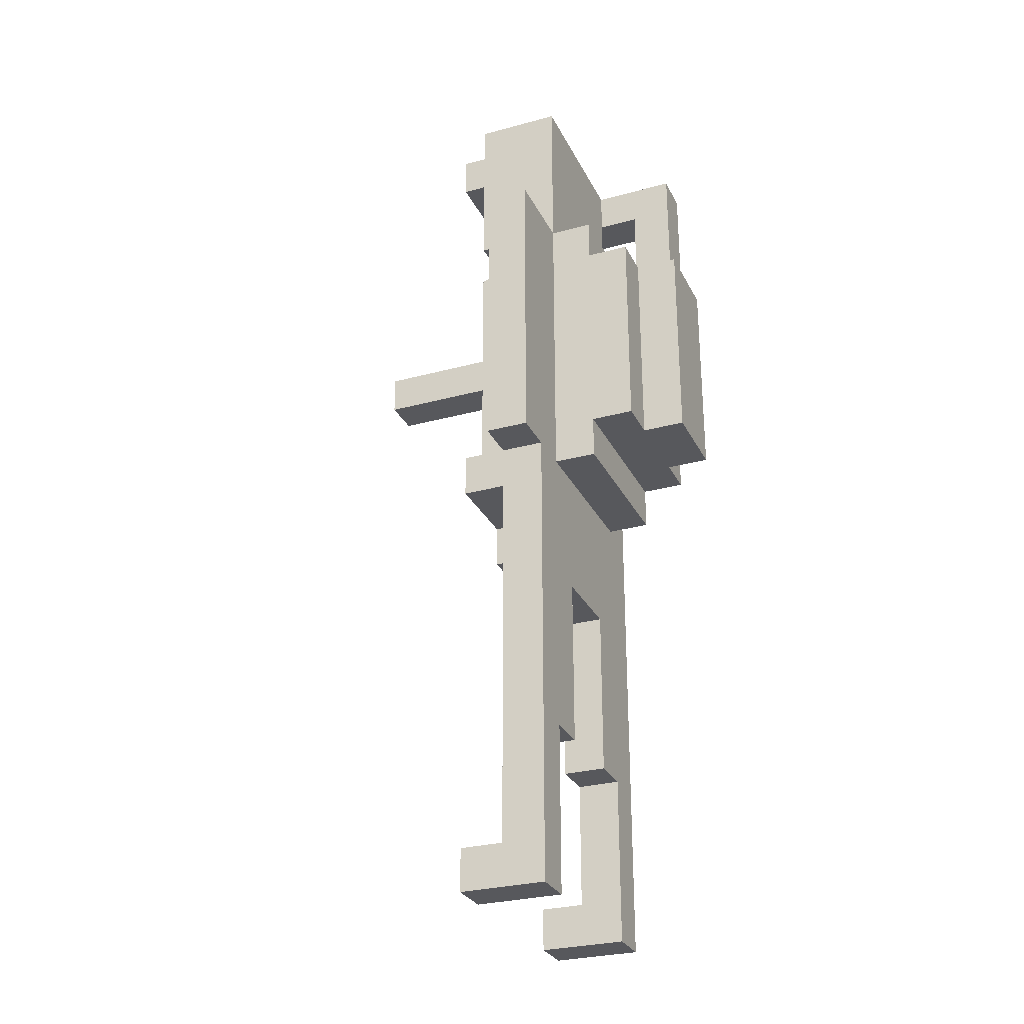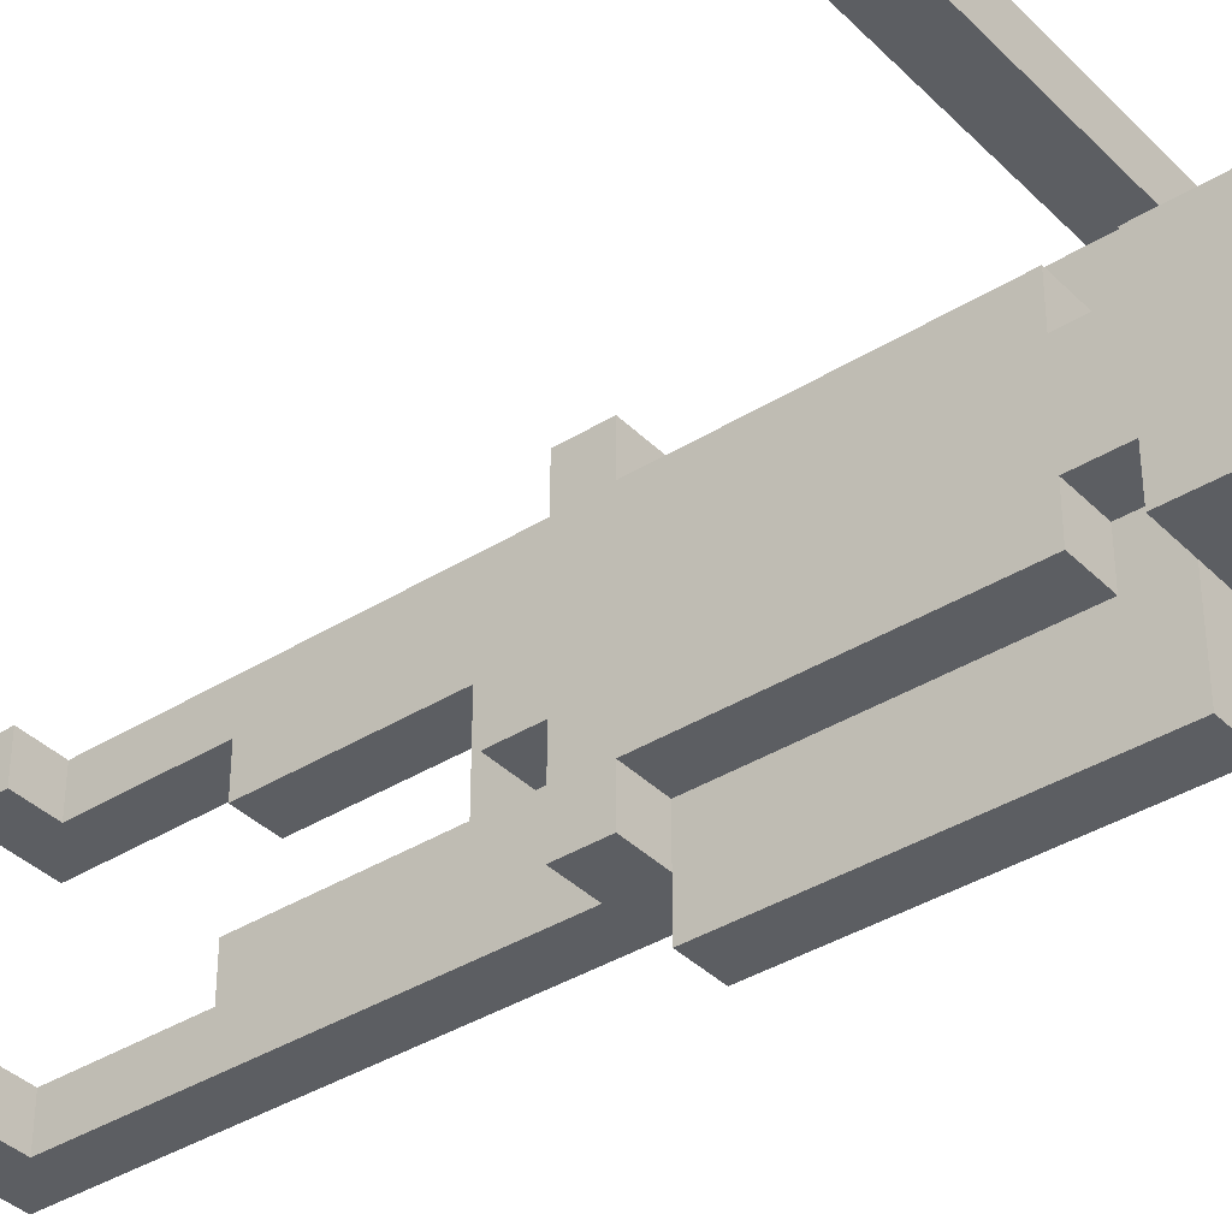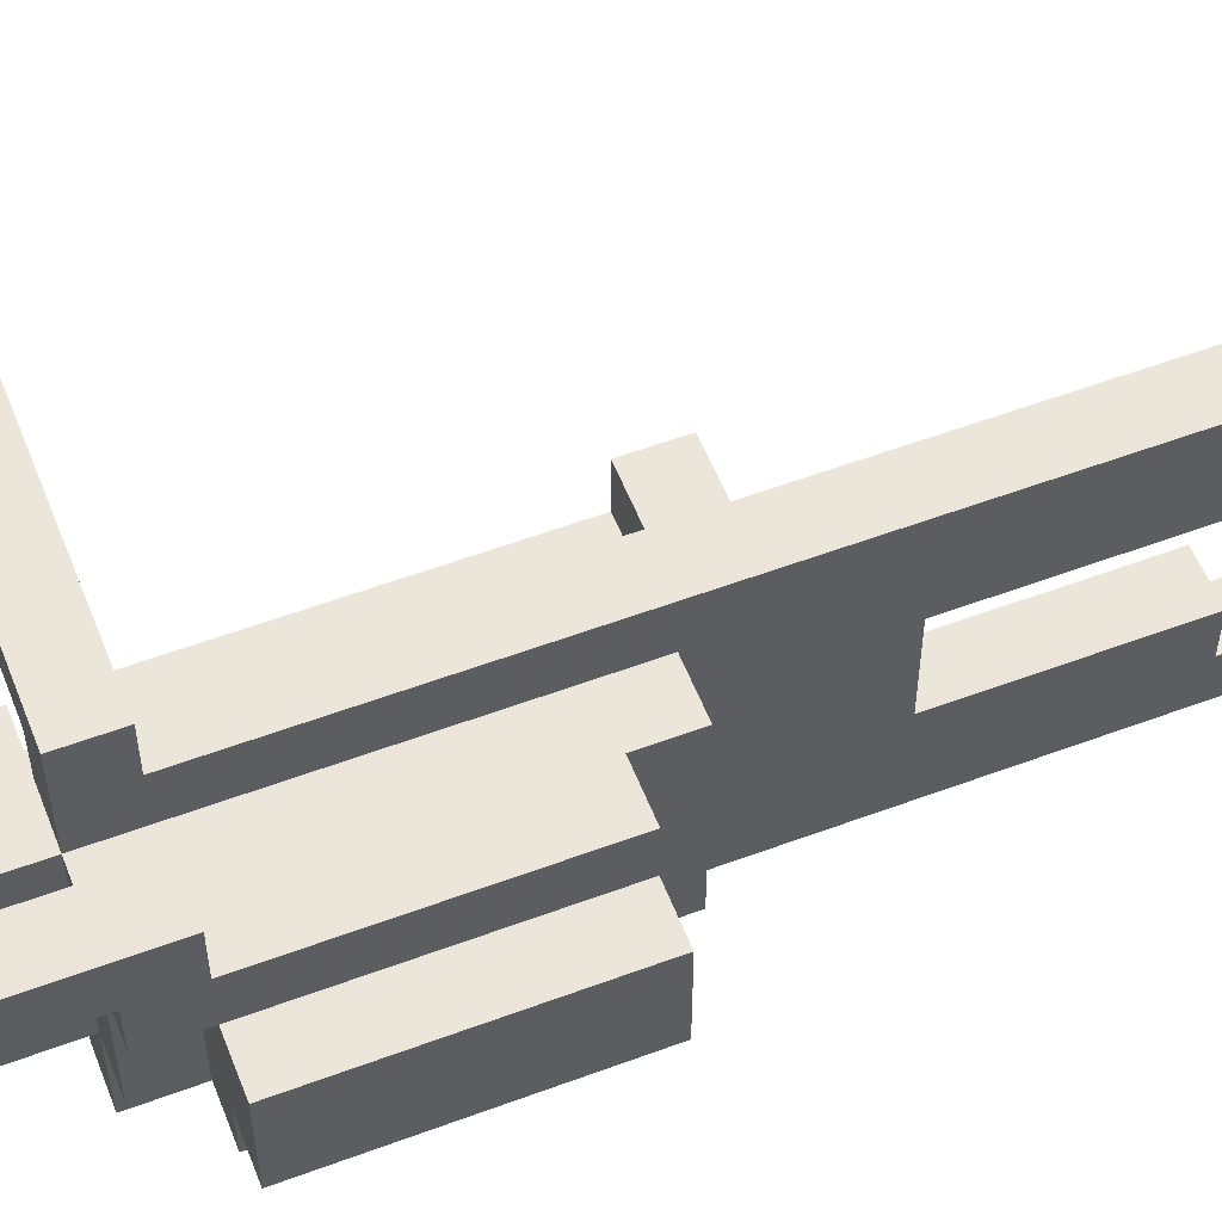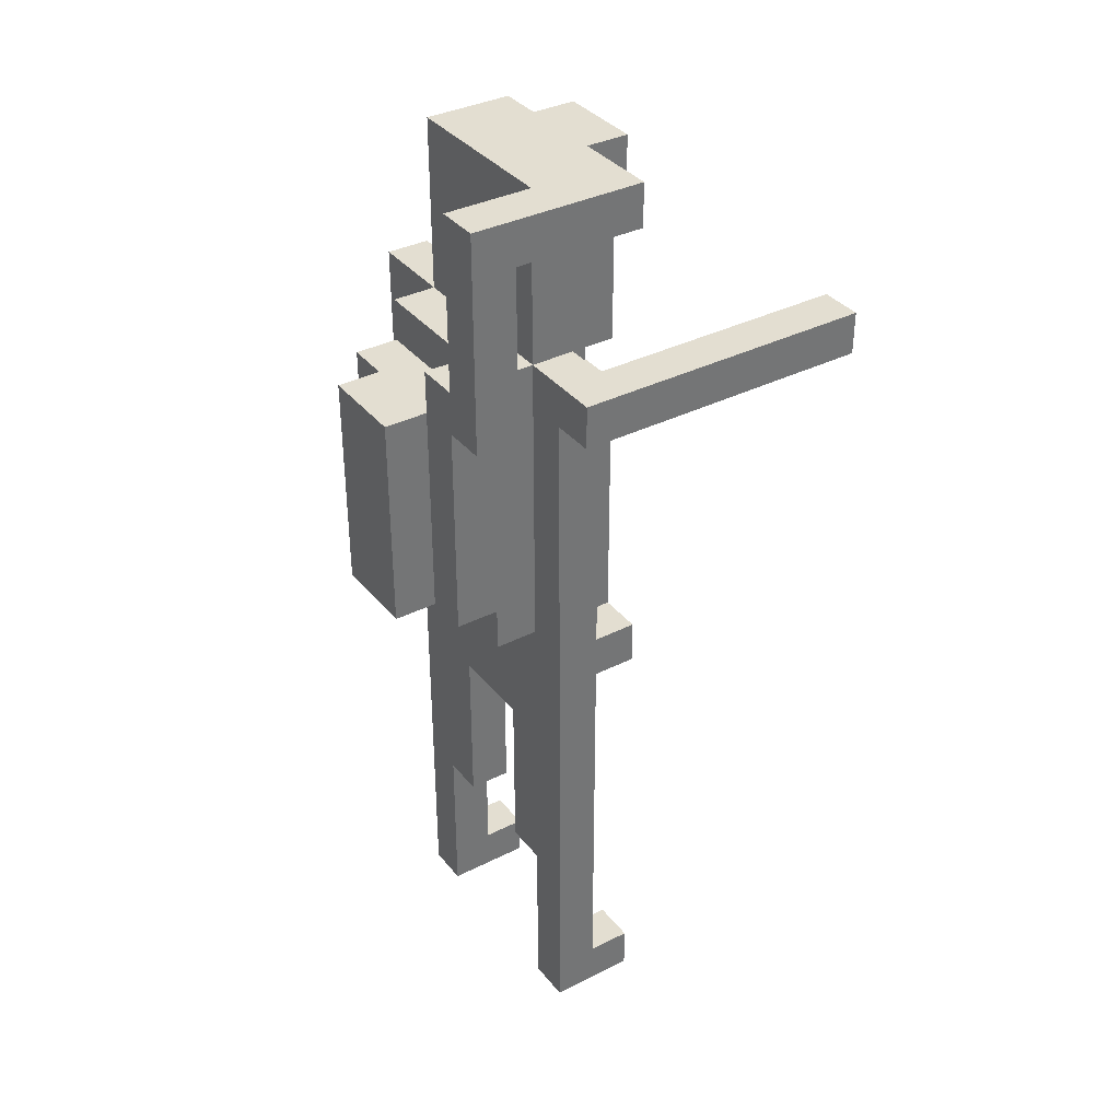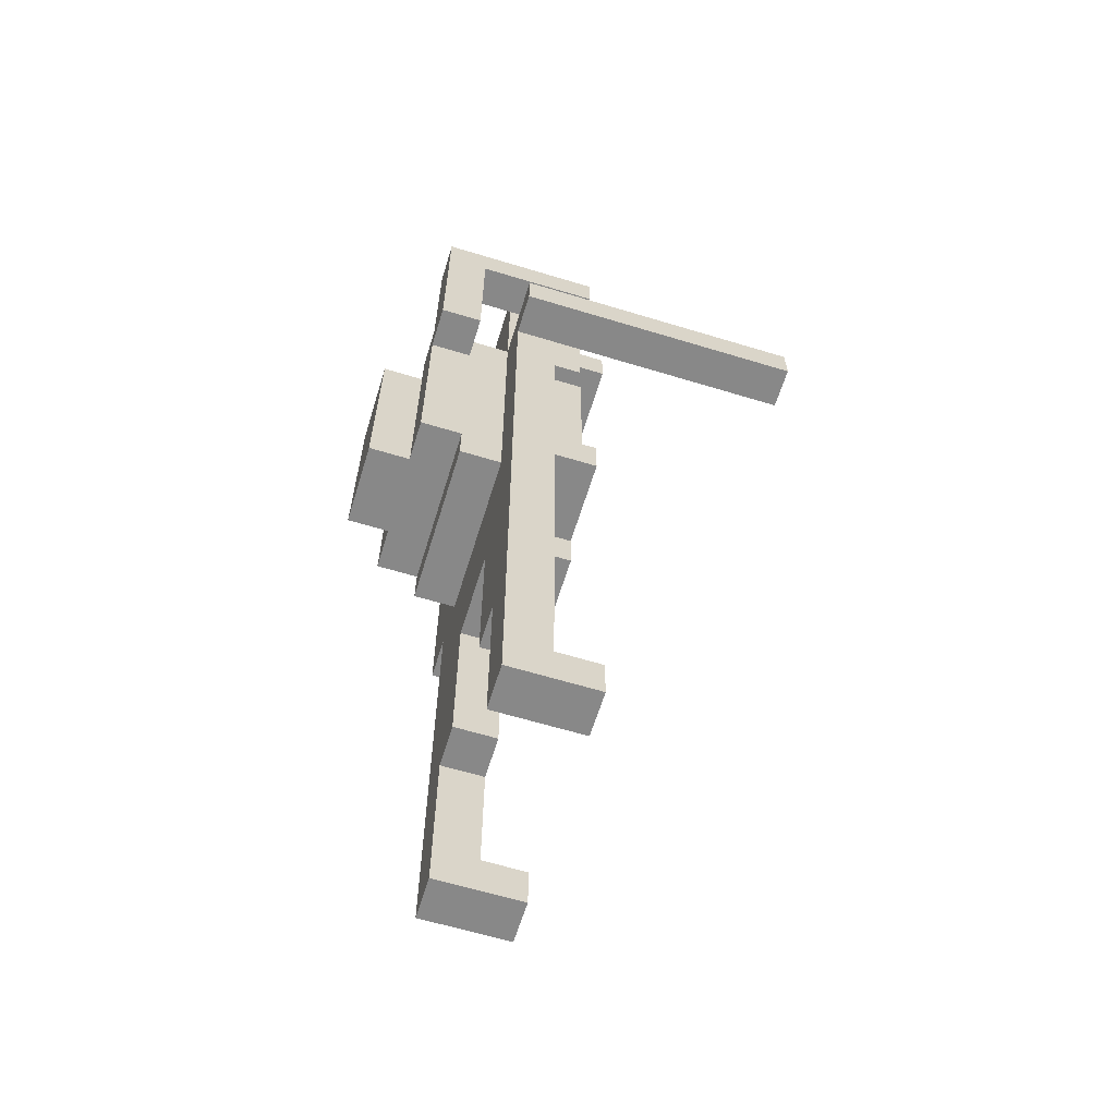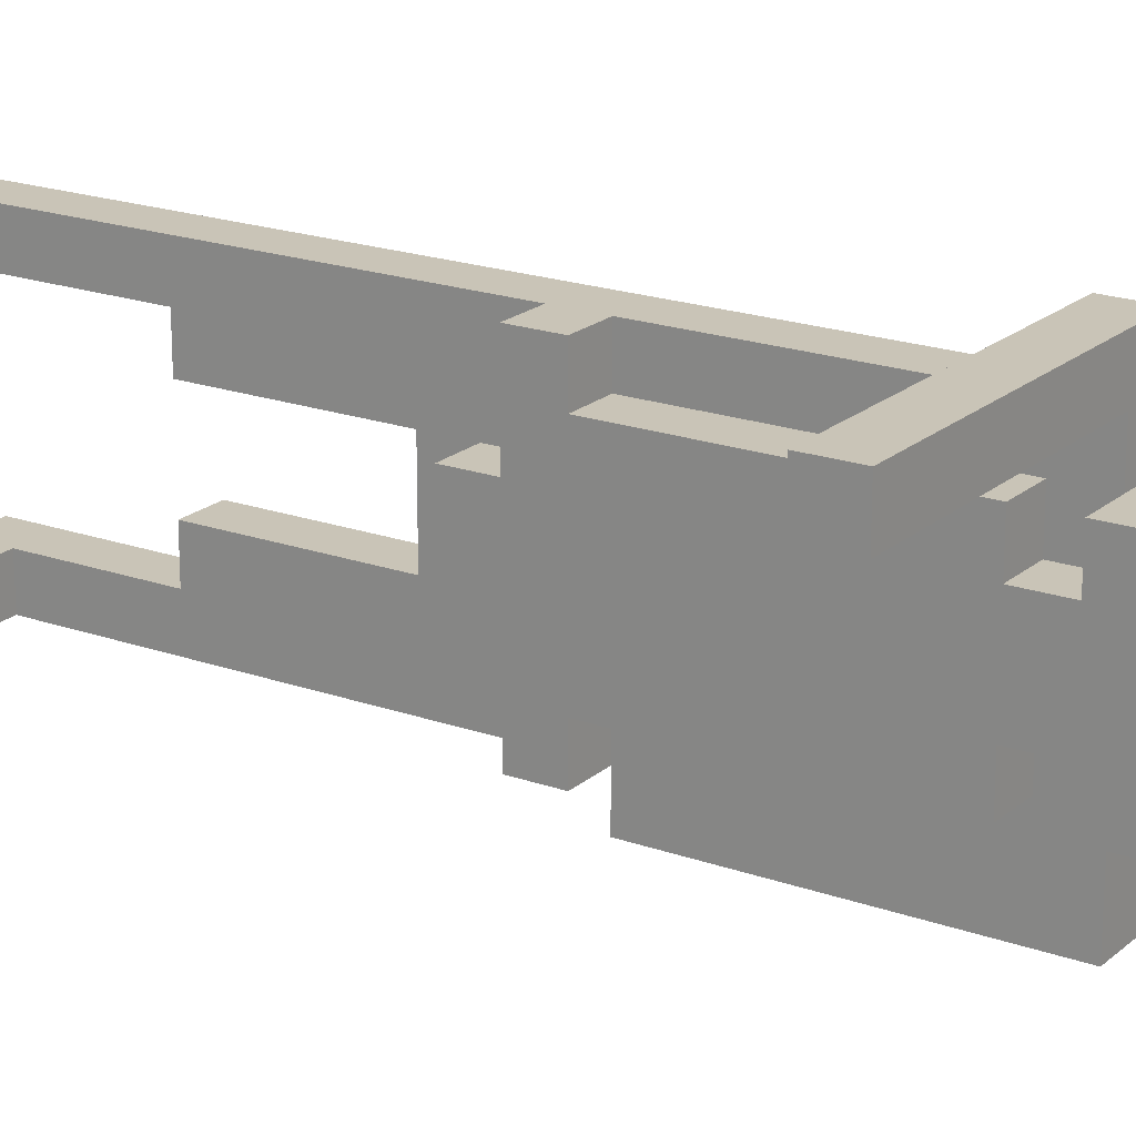
<metadata>
{"format":"obj","ext":"obj","renderer":"f3d","projection":"perspective","resolution":1024,"background":"white","views":[{"elev":-28.6,"azim":-157.7,"up":"+Y"},{"elev":-37.5,"azim":128.6,"up":"+Z"},{"elev":56.4,"azim":-111.3,"up":"+Z"},{"elev":36.0,"azim":-33.5,"up":"+Y"},{"elev":-62.8,"azim":-17.1,"up":"+Y"},{"elev":19.9,"azim":123.4,"up":"+Z"}]}
</metadata>
<code>
v -11 12 23
v -11 12 21
v -11 17 23
v -11 17 21
v -10 12 24
v -10 12 23
v -10 12 21
v -10 12 20
v -10 17 25
v -10 17 24
v -10 17 23
v -10 17 21
v -10 17 20
v -10 18 24
v -10 18 23
v -10 22 25
v -10 22 24
v -9 11 24
v -9 11 20
v -9 12 24
v -9 12 20
v -9 17 23
v -9 17 20
v -9 18 23
v -9 18 20
v -8 0 25
v -8 0 24
v -8 0 20
v -8 0 19
v -8 3 25
v -8 3 24
v -8 3 20
v -8 3 19
v -8 4 24
v -8 4 23
v -8 4 21
v -8 4 20
v -8 8 23
v -8 8 21
v -8 11 24
v -8 11 20
v -8 11 19
v -8 11 18
v -8 13 19
v -8 13 18
v -8 17 26
v -8 17 25
v -8 18 26
v -8 18 24
v -8 18 20
v -8 18 18
v -8 21 24
v -8 22 24
v -8 22 20
v -9 17 25
v -9 17 24
v -9 18 24
v -9 21 25
v -9 21 24
v -7 1 25
v -7 1 24
v -7 1 20
v -7 1 19
v -7 3 25
v -7 3 24
v -7 3 20
v -7 3 19
v -7 4 24
v -7 4 23
v -7 4 21
v -7 4 20
v -7 8 23
v -7 8 21
v -7 9 23
v -7 9 21
v -7 10 25
v -7 10 24
v -7 10 23
v -7 10 21
v -7 10 20
v -7 10 19
v -7 11 25
v -7 11 24
v -7 11 20
v -7 11 19
v -7 11 18
v -7 13 19
v -7 13 18
v -7 16 24
v -7 17 25
v -7 17 24
v -7 17 23
v -7 17 21
v -7 17 20
v -7 18 25
v -7 18 24
v -7 18 23
v -7 18 21
v -7 18 20
v -7 18 18
v -6 0 25
v -6 0 24
v -6 0 20
v -6 0 19
v -6 1 25
v -6 1 24
v -6 1 20
v -6 1 19
v -6 9 23
v -6 9 21
v -6 10 25
v -6 10 24
v -6 10 23
v -6 10 22
v -6 10 21
v -6 10 20
v -6 10 19
v -6 11 25
v -6 11 24
v -6 11 23
v -6 11 22
v -6 11 20
v -6 11 19
v -6 12 22
v -6 12 21
v -6 13 22
v -6 13 21
v -6 14 22
v -6 14 21
v -6 15 22
v -6 15 21
v -6 16 24
v -6 16 23
v -6 17 24
v -6 17 23
v -6 17 21
v -6 17 20
v -6 18 24
v -6 18 23
v -6 18 21
v -6 18 20
v -6 19 23
v -6 19 21
v -6 21 25
v -6 21 24
v -6 21 23
v -6 21 21
v -6 22 25
v -6 22 23
v -6 22 21
v -6 22 20
v -5 21 23
v -5 21 21
v -5 22 23
v -5 22 21
v -1 17 26
v -1 17 25
v -1 18 26
v -1 18 25
v -8 17 26
v -8 18 26
v -3 17 26
v -3 18 26
v -1 17 26
v -1 18 26
v -10 17 25
v -10 22 25
v -9 17 25
v -9 21 25
v -8 0 25
v -8 3 25
v -8 17 25
v -7 1 25
v -7 3 25
v -7 10 25
v -7 11 25
v -7 17 25
v -6 0 25
v -6 1 25
v -6 10 25
v -6 11 25
v -6 21 25
v -6 22 25
v -10 12 24
v -10 17 24
v -9 11 24
v -9 12 24
v -9 17 24
v -9 18 24
v -8 11 24
v -8 18 24
v -8 21 24
v -7 11 24
v -7 16 24
v -7 17 24
v -7 18 24
v -7 21 24
v -6 11 24
v -6 16 24
v -6 17 24
v -6 18 24
v -6 21 24
v -11 12 23
v -11 17 23
v -10 12 23
v -10 17 23
v -7 9 23
v -7 10 23
v -7 17 23
v -7 18 23
v -6 9 23
v -6 10 23
v -6 17 23
v -6 18 23
v -6 21 23
v -6 22 23
v -5 21 23
v -5 22 23
v -8 4 21
v -8 8 21
v -7 4 21
v -7 8 21
v -8 0 20
v -8 3 20
v -8 4 20
v -7 1 20
v -7 3 20
v -7 4 20
v -6 0 20
v -6 1 20
v -7 17 25
v -7 18 25
v -3 17 25
v -3 18 25
v -1 17 25
v -1 18 25
v -10 18 24
v -10 22 24
v -9 18 24
v -9 21 24
v -8 0 24
v -8 3 24
v -8 4 24
v -8 21 24
v -8 22 24
v -7 1 24
v -7 3 24
v -7 4 24
v -6 0 24
v -6 1 24
v -10 17 23
v -10 18 23
v -9 17 23
v -9 18 23
v -8 4 23
v -8 8 23
v -7 4 23
v -7 8 23
v -11 12 21
v -11 17 21
v -10 12 21
v -10 17 21
v -7 9 21
v -7 10 21
v -7 17 21
v -7 18 21
v -6 9 21
v -6 10 21
v -6 17 21
v -6 18 21
v -6 21 21
v -6 22 21
v -5 21 21
v -5 22 21
v -10 12 20
v -10 17 20
v -9 11 20
v -9 12 20
v -9 17 20
v -9 18 20
v -8 11 20
v -8 18 20
v -8 22 20
v -7 11 20
v -7 17 20
v -7 18 20
v -7 22 20
v -6 11 20
v -6 17 20
v -6 18 20
v -6 22 20
v -8 0 19
v -8 3 19
v -8 11 19
v -7 1 19
v -7 3 19
v -7 10 19
v -7 11 19
v -6 0 19
v -6 1 19
v -6 10 19
v -6 11 19
v -8 11 18
v -8 13 18
v -8 18 18
v -7 11 18
v -7 13 18
v -7 18 18
v -8 0 25
v -6 0 25
v -8 0 24
v -6 0 24
v -8 0 20
v -6 0 20
v -8 0 19
v -6 0 19
v -8 4 24
v -7 4 24
v -8 4 23
v -7 4 23
v -8 4 21
v -7 4 21
v -8 4 20
v -7 4 20
v -8 8 23
v -7 8 23
v -8 8 21
v -7 8 21
v -7 9 23
v -6 9 23
v -7 9 21
v -6 9 21
v -7 10 25
v -6 10 25
v -7 10 24
v -6 10 24
v -7 10 23
v -6 10 23
v -7 10 21
v -6 10 21
v -7 10 20
v -6 10 20
v -7 10 19
v -6 10 19
v -9 11 24
v -8 11 24
v -9 11 20
v -8 11 20
v -8 11 19
v -7 11 19
v -8 11 18
v -7 11 18
v -10 12 24
v -9 12 24
v -11 12 23
v -10 12 23
v -11 12 21
v -10 12 21
v -10 12 20
v -9 12 20
v -8 17 26
v -3 17 26
v -1 17 26
v -10 17 25
v -9 17 25
v -8 17 25
v -7 17 25
v -3 17 25
v -1 17 25
v -10 17 24
v -9 17 24
v -7 18 24
v -6 18 24
v -7 18 23
v -6 18 23
v -7 18 21
v -6 18 21
v -7 18 20
v -6 18 20
v -9 21 25
v -6 21 25
v -9 21 24
v -8 21 24
v -7 21 24
v -6 21 24
v -6 21 23
v -5 21 23
v -6 21 21
v -5 21 21
v -7 1 25
v -6 1 25
v -7 1 24
v -6 1 24
v -7 1 20
v -6 1 20
v -7 1 19
v -6 1 19
v -7 11 25
v -6 11 25
v -7 11 24
v -6 11 24
v -7 11 20
v -6 11 20
v -7 11 19
v -6 11 19
v -7 17 24
v -6 17 24
v -11 17 23
v -10 17 23
v -9 17 23
v -7 17 23
v -6 17 23
v -11 17 21
v -10 17 21
v -7 17 21
v -6 17 21
v -10 17 20
v -9 17 20
v -7 17 20
v -6 17 20
v -8 18 26
v -3 18 26
v -1 18 26
v -7 18 25
v -3 18 25
v -1 18 25
v -10 18 24
v -9 18 24
v -8 18 24
v -7 18 24
v -10 18 23
v -9 18 23
v -9 18 20
v -8 18 20
v -7 18 20
v -8 18 18
v -7 18 18
v -10 22 25
v -6 22 25
v -10 22 24
v -8 22 24
v -7 22 23
v -6 22 23
v -5 22 23
v -6 22 21
v -5 22 21
v -8 22 20
v -7 22 20
v -6 22 20
f 3 2 1
f 4 2 3
f 10 6 5
f 11 6 10
f 12 8 7
f 13 8 12
f 14 11 10
f 14 10 9
f 15 11 14
f 16 14 9
f 17 14 16
f 20 19 18
f 21 19 20
f 24 23 22
f 25 23 24
f 30 27 26
f 31 27 30
f 32 29 28
f 33 29 32
f 34 31 30
f 37 33 32
f 38 35 34
f 39 37 36
f 40 38 34
f 40 39 38
f 40 34 30
f 41 37 39
f 41 39 40
f 41 33 37
f 42 33 41
f 44 42 41
f 44 43 42
f 45 43 44
f 47 40 30
f 48 47 46
f 49 40 47
f 49 47 48
f 50 44 41
f 50 45 44
f 51 45 50
f 52 50 49
f 53 50 52
f 54 50 53
f 55 56 57
f 55 57 58
f 58 57 59
f 60 61 64
f 64 61 65
f 62 63 66
f 66 63 67
f 64 65 68
f 66 67 71
f 68 69 72
f 70 71 73
f 68 72 74
f 72 73 74
f 73 71 75
f 74 73 75
f 68 74 76
f 64 68 76
f 76 74 77
f 77 74 78
f 75 71 79
f 71 67 80
f 79 71 80
f 80 67 81
f 84 85 87
f 85 86 87
f 87 86 88
f 82 83 89
f 82 89 90
f 90 89 91
f 84 87 94
f 87 88 94
f 91 92 95
f 90 91 95
f 95 92 96
f 96 92 97
f 93 94 98
f 94 88 99
f 98 94 99
f 99 88 100
f 101 102 105
f 105 102 106
f 103 104 107
f 107 104 108
f 109 110 113
f 113 110 114
f 114 110 115
f 111 112 118
f 112 113 119
f 118 112 119
f 113 114 120
f 119 113 120
f 114 115 121
f 120 114 121
f 115 116 121
f 116 117 122
f 121 116 122
f 122 117 123
f 120 121 124
f 121 122 124
f 119 120 124
f 124 122 125
f 119 124 126
f 124 125 126
f 125 122 127
f 126 125 127
f 119 126 128
f 126 127 128
f 127 122 129
f 128 127 129
f 119 128 130
f 128 129 130
f 129 122 131
f 130 129 131
f 119 130 132
f 130 131 132
f 132 131 133
f 132 133 134
f 133 131 135
f 134 133 135
f 131 122 136
f 135 131 136
f 136 122 137
f 135 136 139
f 139 136 140
f 138 139 142
f 140 141 142
f 139 140 142
f 142 141 143
f 138 142 145
f 142 143 146
f 145 142 146
f 143 141 147
f 146 143 147
f 145 146 148
f 144 145 148
f 148 146 149
f 147 141 150
f 150 141 151
f 152 153 154
f 154 153 155
f 156 157 158
f 158 157 159
f 162 161 160
f 163 161 162
f 164 163 162
f 165 163 164
f 168 167 166
f 169 167 168
f 173 171 170
f 174 172 171
f 174 171 173
f 175 172 174
f 176 172 175
f 177 172 176
f 178 173 170
f 179 173 178
f 180 176 175
f 181 176 180
f 182 167 169
f 183 167 182
f 187 185 184
f 188 185 187
f 190 187 186
f 190 189 188
f 190 188 187
f 191 189 190
f 196 192 191
f 197 192 196
f 198 194 193
f 199 195 194
f 199 194 198
f 200 195 199
f 201 197 196
f 202 197 201
f 205 204 203
f 206 204 205
f 211 208 207
f 212 208 211
f 213 210 209
f 214 210 213
f 217 216 215
f 218 216 217
f 221 220 219
f 222 220 221
f 226 224 223
f 227 225 224
f 227 224 226
f 228 225 227
f 229 226 223
f 230 226 229
f 231 232 233
f 233 232 234
f 233 234 235
f 235 234 236
f 237 238 239
f 239 238 240
f 240 238 244
f 244 238 245
f 241 242 246
f 242 243 247
f 246 242 247
f 247 243 248
f 241 246 249
f 249 246 250
f 251 252 253
f 253 252 254
f 255 256 257
f 257 256 258
f 259 260 261
f 261 260 262
f 263 264 267
f 267 264 268
f 265 266 269
f 269 266 270
f 271 272 273
f 273 272 274
f 275 276 278
f 278 276 279
f 277 278 281
f 279 280 281
f 278 279 281
f 281 280 282
f 282 283 286
f 286 283 287
f 284 285 288
f 288 285 289
f 286 287 290
f 290 287 291
f 292 293 295
f 293 294 296
f 295 293 296
f 296 294 297
f 297 294 298
f 292 295 299
f 299 295 300
f 297 298 301
f 301 298 302
f 303 304 306
f 304 305 307
f 306 304 307
f 307 305 308
f 311 310 309
f 312 310 311
f 315 314 313
f 316 314 315
f 319 318 317
f 320 318 319
f 323 322 321
f 324 322 323
f 327 326 325
f 328 326 327
f 331 330 329
f 332 330 331
f 335 334 333
f 336 334 335
f 337 336 335
f 338 336 337
f 341 340 339
f 342 340 341
f 343 342 341
f 344 342 343
f 347 346 345
f 348 346 347
f 351 350 349
f 352 350 351
f 356 354 353
f 357 356 355
f 358 354 356
f 358 356 357
f 359 354 358
f 360 354 359
f 366 362 361
f 367 362 366
f 368 363 362
f 368 362 367
f 369 363 368
f 370 365 364
f 371 365 370
f 374 373 372
f 375 373 374
f 378 377 376
f 379 377 378
f 382 381 380
f 383 381 382
f 384 381 383
f 385 381 384
f 388 387 386
f 389 387 388
f 390 391 392
f 392 391 393
f 394 395 396
f 396 395 397
f 398 399 400
f 400 399 401
f 402 403 404
f 404 403 405
f 406 407 411
f 411 407 412
f 408 409 413
f 409 410 414
f 413 409 414
f 414 410 417
f 417 410 418
f 415 416 419
f 419 416 420
f 421 422 424
f 422 423 425
f 424 422 425
f 425 423 426
f 421 424 429
f 429 424 430
f 427 428 431
f 428 429 432
f 431 428 432
f 432 429 433
f 433 429 434
f 434 435 436
f 436 435 437
f 438 439 440
f 440 439 441
f 441 439 442
f 442 439 443
f 442 443 445
f 443 444 445
f 445 444 446
f 441 442 447
f 442 445 448
f 447 442 448
f 448 445 449

</code>
